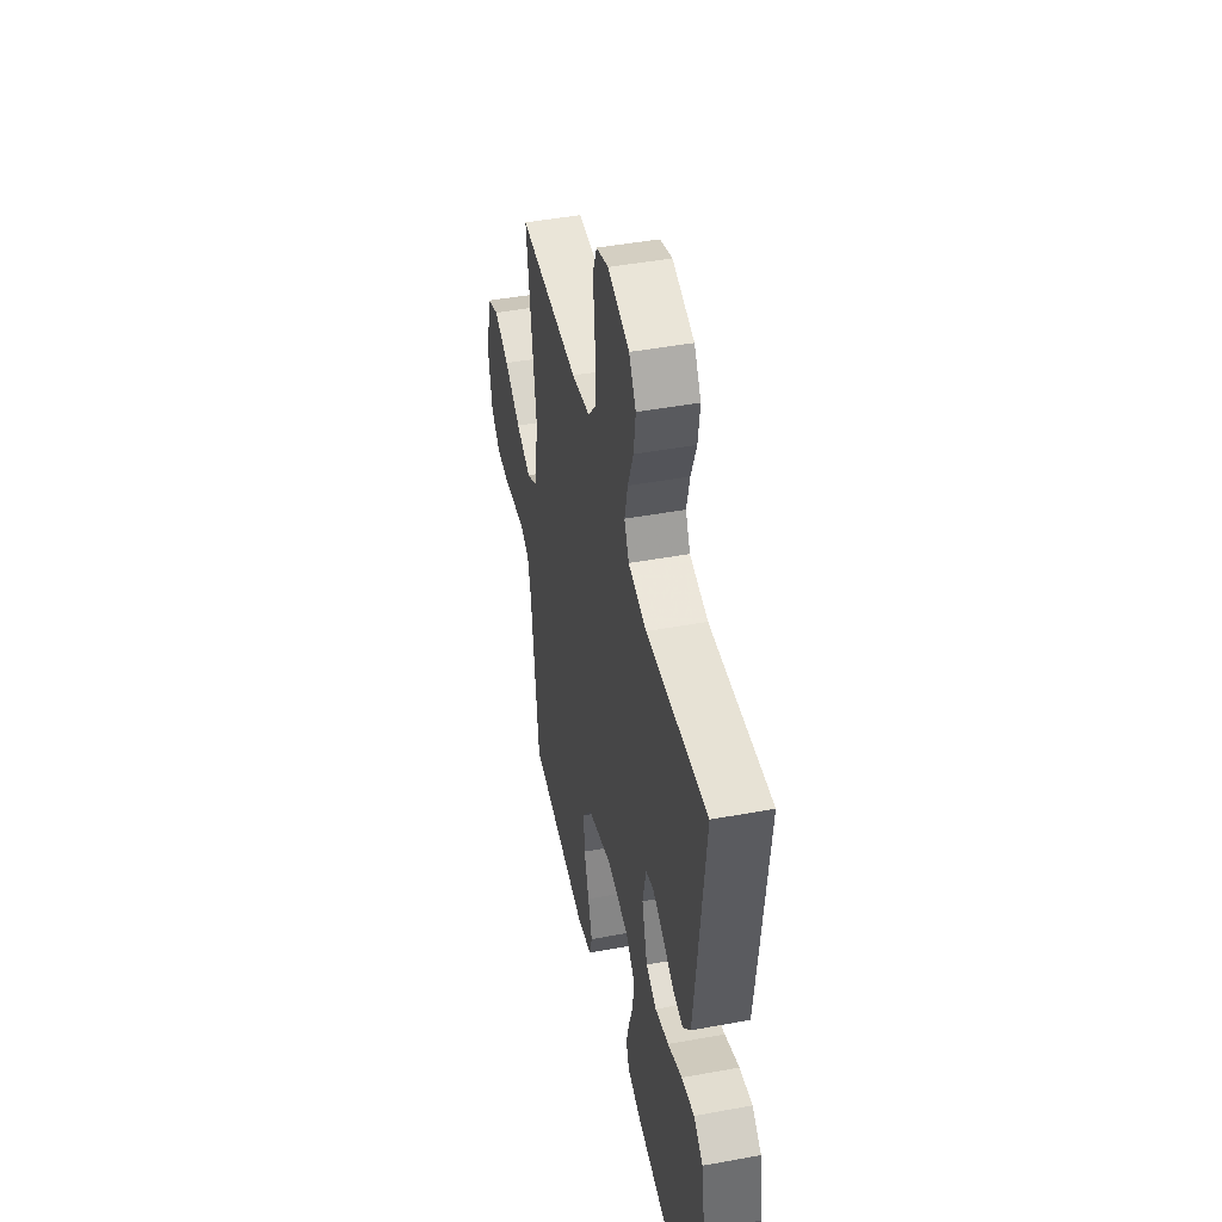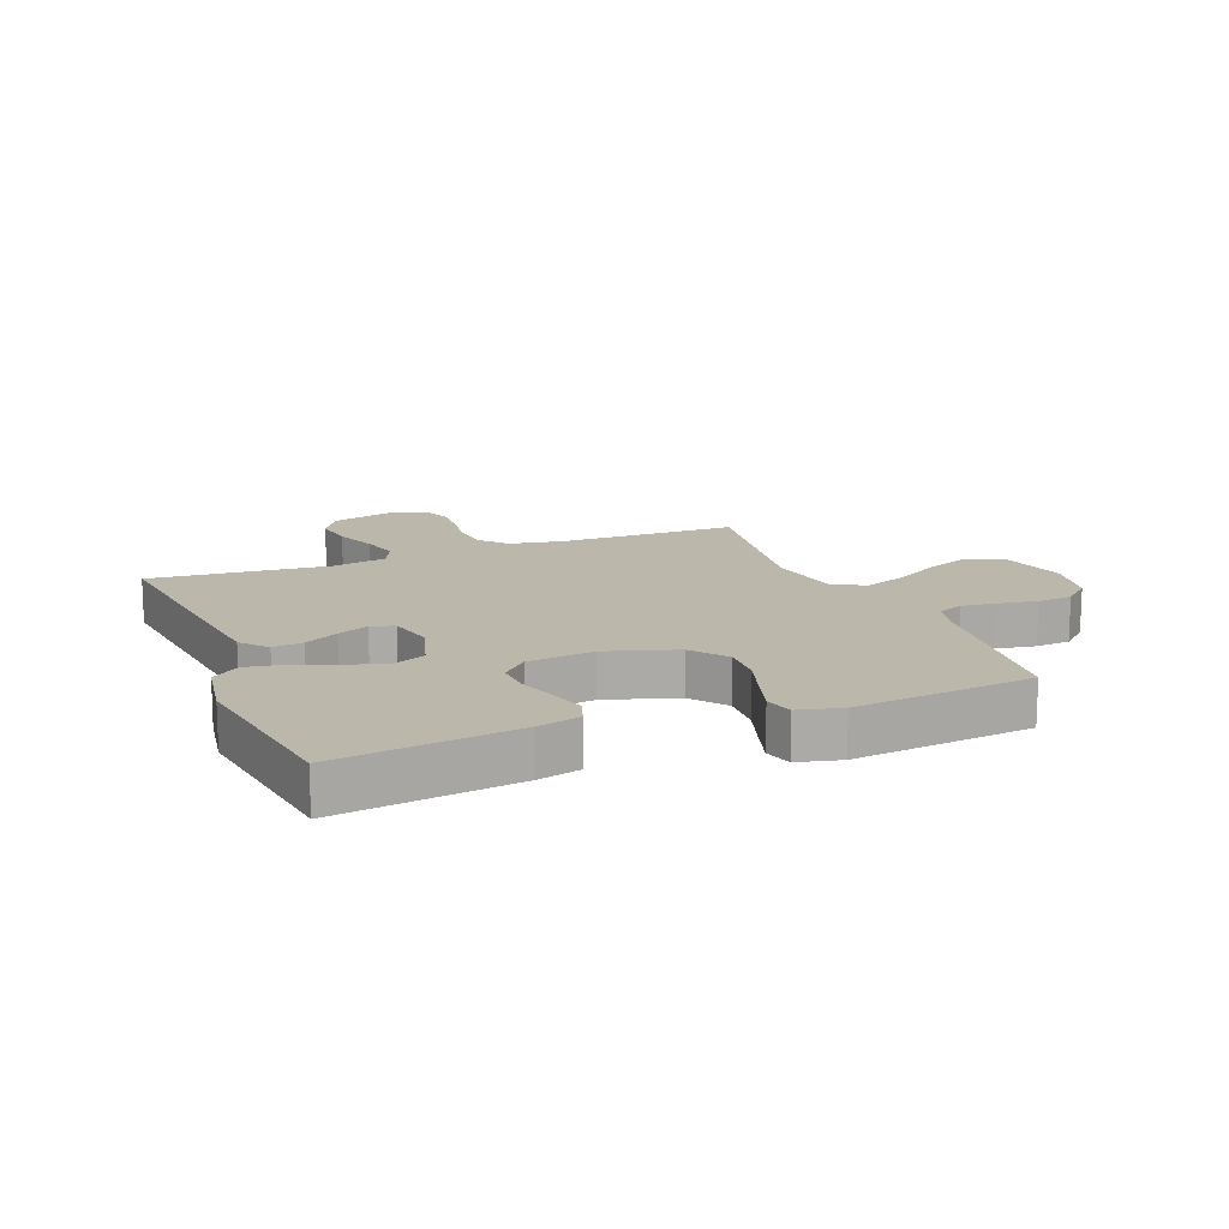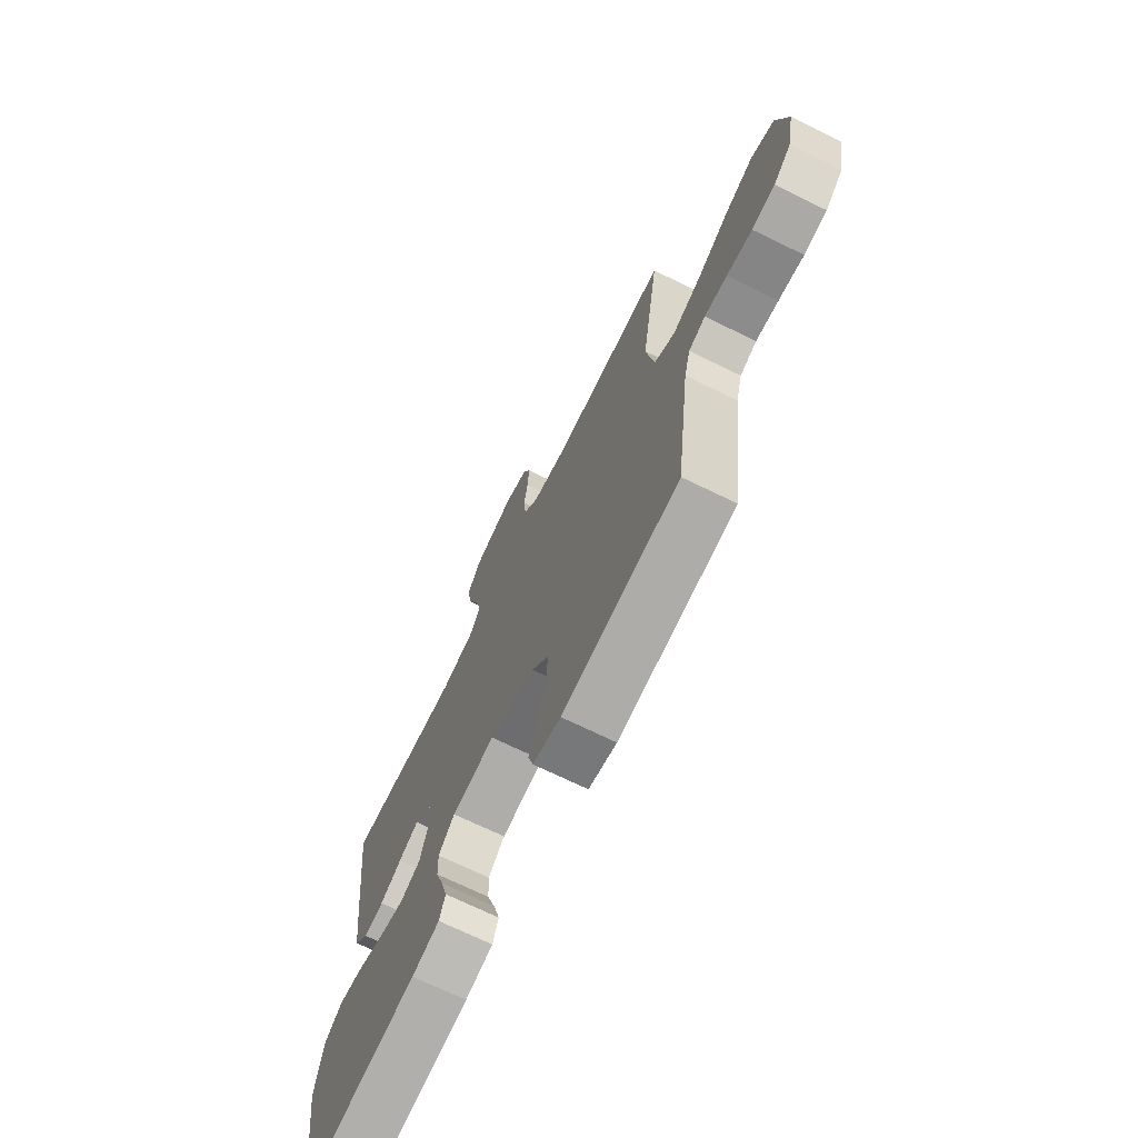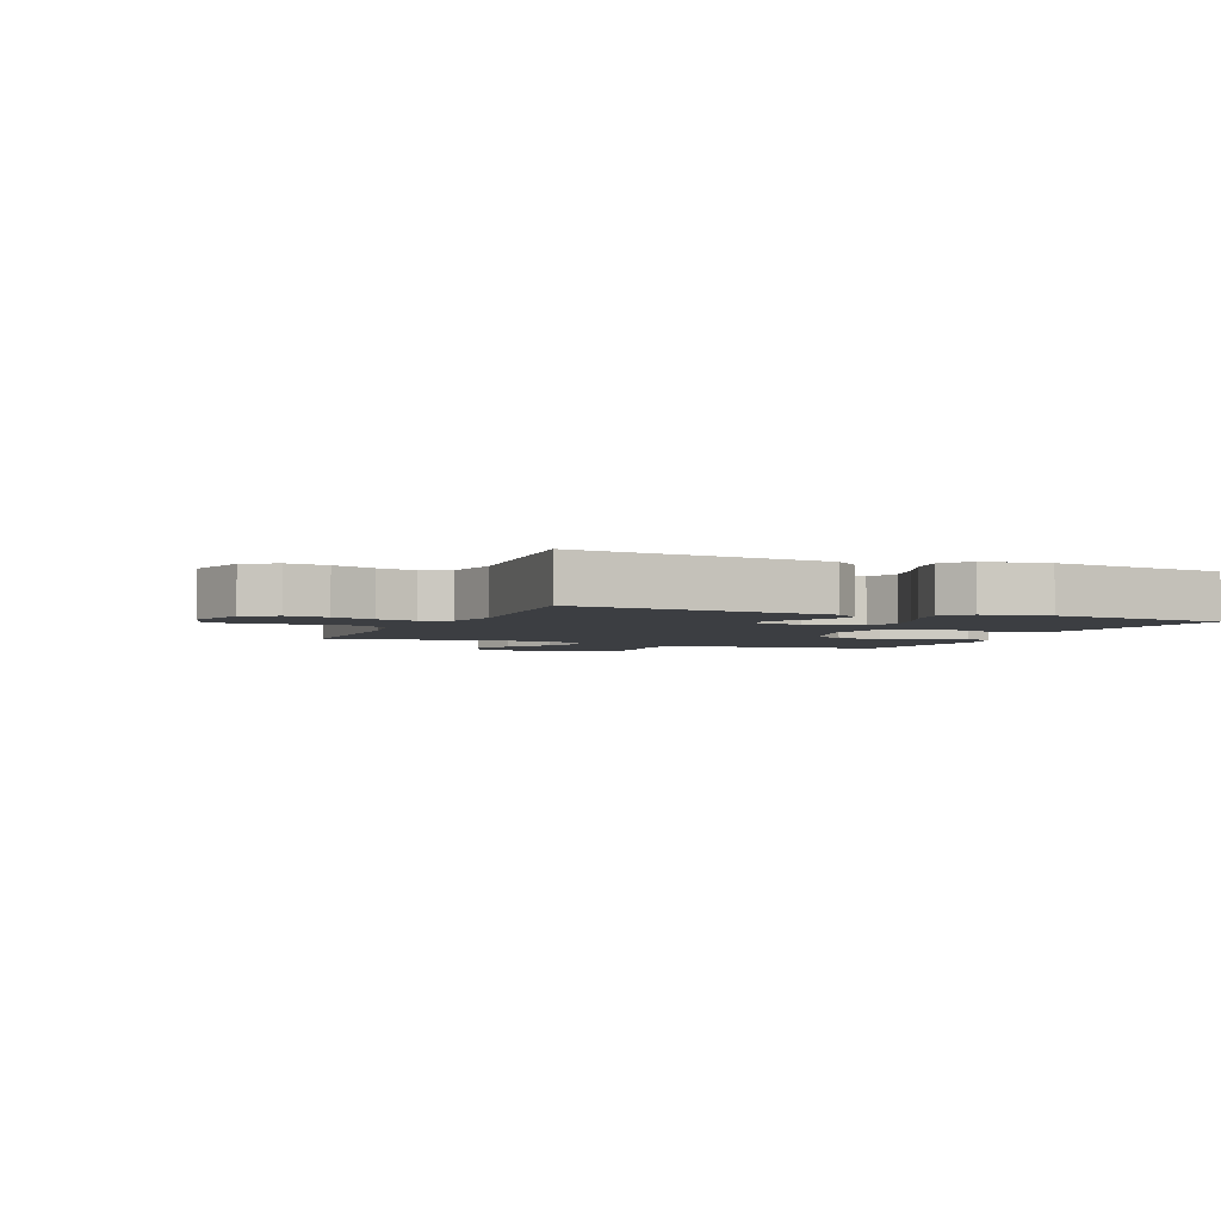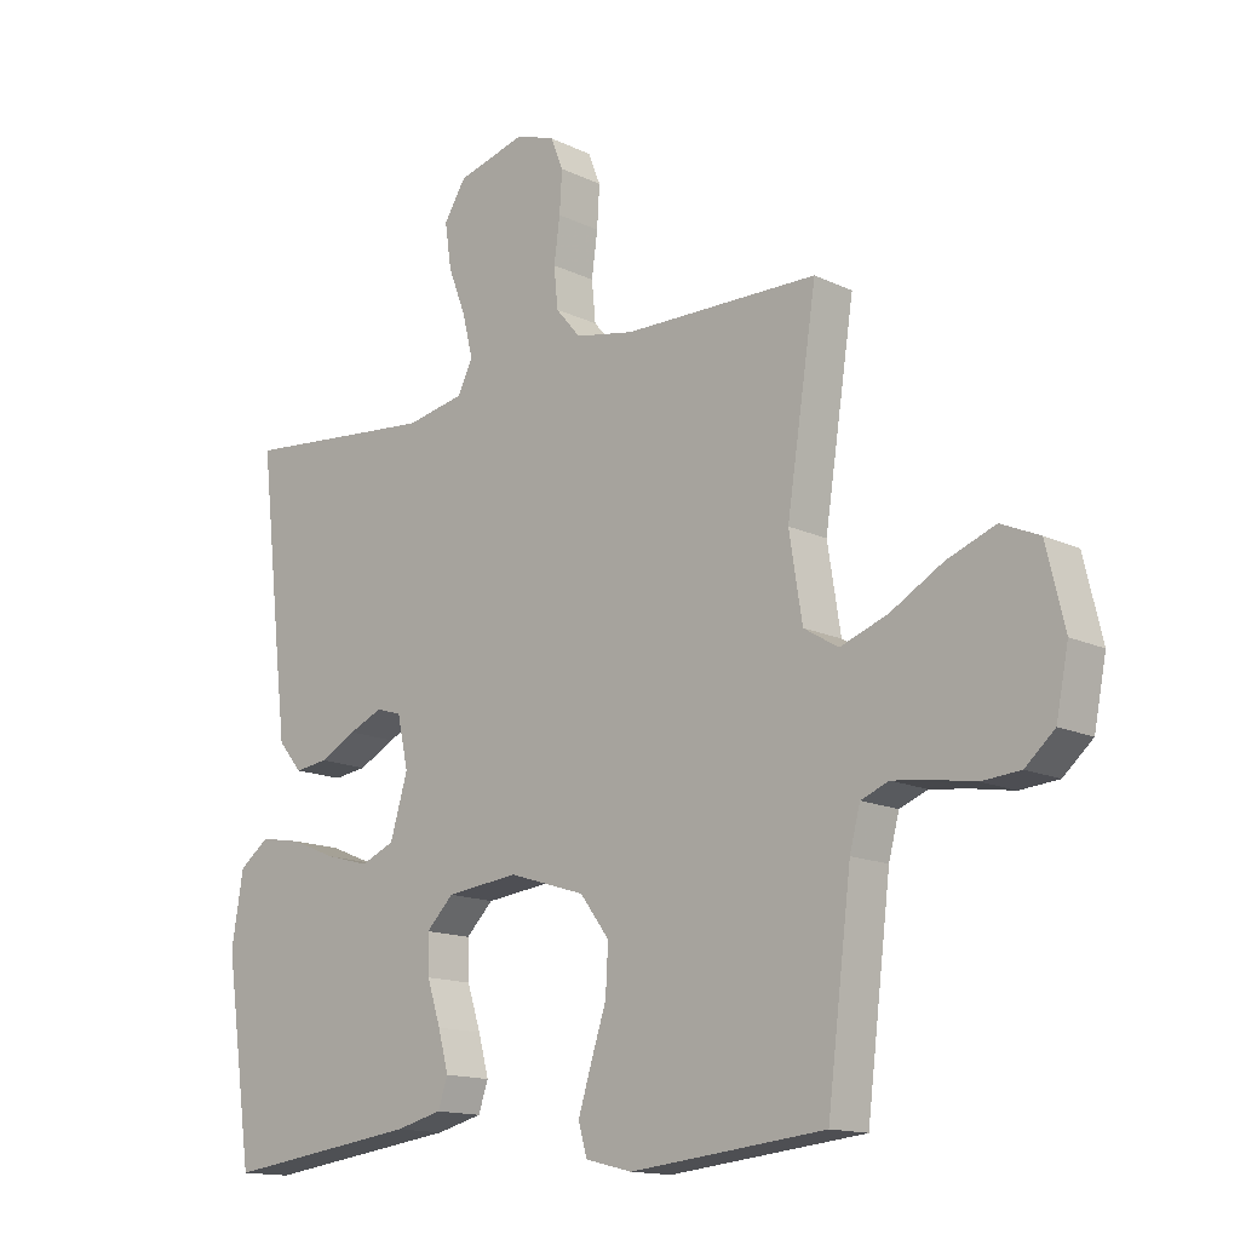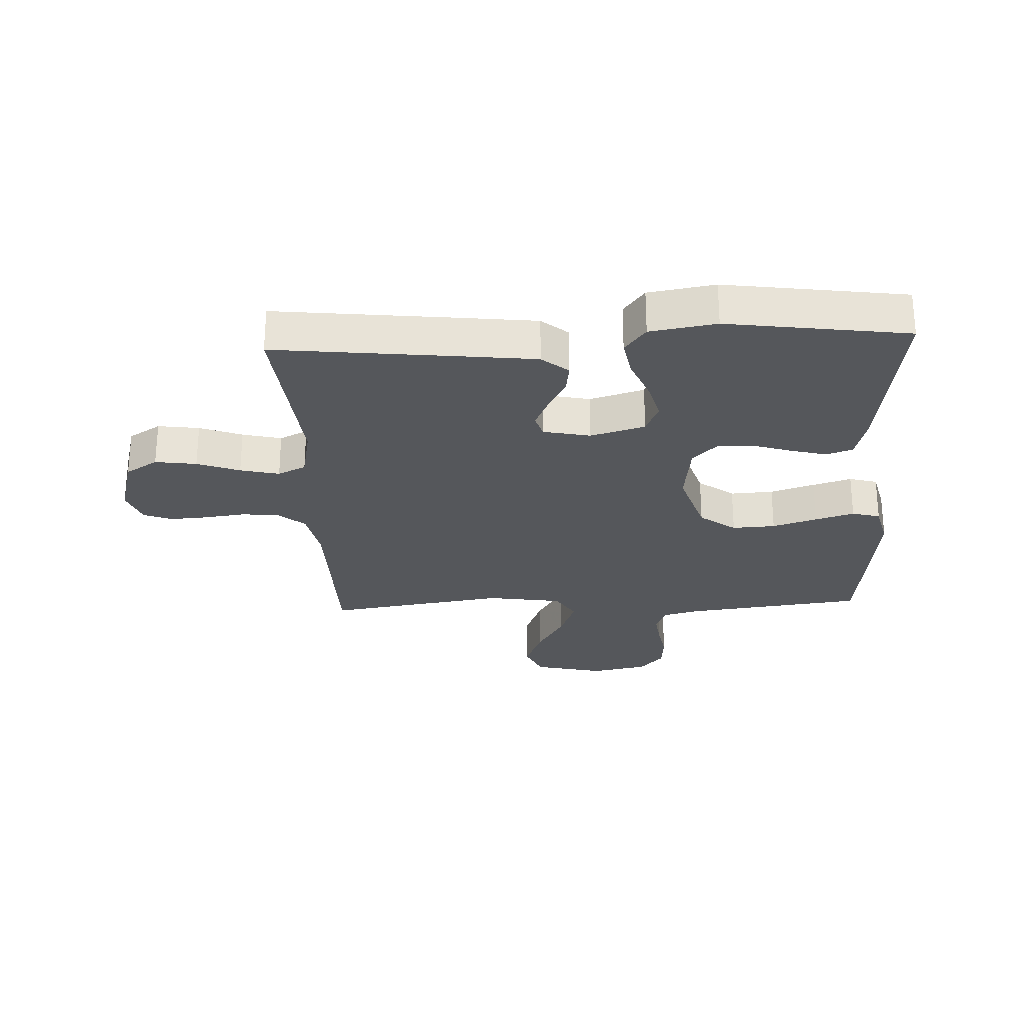
<metadata>
{"format":"obj","ext":"obj","renderer":"f3d","projection":"perspective","resolution":1024,"background":"white","views":[{"elev":45.7,"azim":78.0,"up":"+Z"},{"elev":14.5,"azim":158.2,"up":"+Y"},{"elev":-70.9,"azim":-116.0,"up":"+Z"},{"elev":-3.2,"azim":67.0,"up":"+Y"},{"elev":-14.3,"azim":-136.5,"up":"+Z"},{"elev":-26.5,"azim":92.7,"up":"+Y"}]}
</metadata>
<code>
v 0.5 0.07 0.5
v 0.466 0.07 0.2
v 0.451 0.07 0.074
v 0.414 0.07 0.03
v 0.363 0.07 0.037
v 0.307 0.07 0.067
v 0.255 0.07 0.09
v 0.216 0.07 0.078
v 0.199 0.07 0
v 0.226 0.07 -0.091
v 0.278 0.07 -0.113
v 0.345 0.07 -0.095
v 0.416 0.07 -0.066
v 0.479 0.07 -0.055
v 0.525 0.07 -0.09
v 0.543 0.07 -0.2
v 0.5 0.07 -0.5
v 0.2 0.07 -0.46
v 0.129 0.07 -0.442
v 0.114 0.07 -0.398
v 0.13 0.07 -0.338
v 0.151 0.07 -0.273
v 0.153 0.07 -0.214
v 0.111 0.07 -0.172
v 0 0.07 -0.159
v -0.118 0.07 -0.196
v -0.163 0.07 -0.256
v -0.159 0.07 -0.328
v -0.135 0.07 -0.402
v -0.115 0.07 -0.467
v -0.128 0.07 -0.514
v -0.2 0.07 -0.532
v -0.5 0.07 -0.5
v -0.537 0.07 -0.2
v -0.553 0.07 -0.139
v -0.596 0.07 -0.122
v -0.654 0.07 -0.129
v -0.719 0.07 -0.14
v -0.778 0.07 -0.135
v -0.823 0.07 -0.095
v -0.842 0.07 0
v -0.814 0.07 0.118
v -0.755 0.07 0.144
v -0.68 0.07 0.115
v -0.6 0.07 0.069
v -0.527 0.07 0.042
v -0.474 0.07 0.074
v -0.454 0.07 0.2
v -0.5 0.07 0.5
v -0.2 0.07 0.503
v -0.11 0.07 0.52
v -0.072 0.07 0.565
v -0.066 0.07 0.627
v -0.075 0.07 0.694
v -0.079 0.07 0.757
v -0.06 0.07 0.805
v 0 0.07 0.826
v 0.106 0.07 0.797
v 0.14 0.07 0.743
v 0.13 0.07 0.674
v 0.103 0.07 0.603
v 0.087 0.07 0.538
v 0.11 0.07 0.491
v 0.2 0.07 0.473
v 0.5 0 0.5
v 0.466 0 0.2
v 0.451 0 0.074
v 0.414 0 0.03
v 0.363 0 0.037
v 0.307 0 0.067
v 0.255 0 0.09
v 0.216 0 0.078
v 0.199 0 0
v 0.226 0 -0.091
v 0.278 0 -0.113
v 0.345 0 -0.095
v 0.416 0 -0.066
v 0.479 0 -0.055
v 0.525 0 -0.09
v 0.543 0 -0.2
v 0.5 0 -0.5
v 0.2 0 -0.46
v 0.129 0 -0.442
v 0.114 0 -0.398
v 0.13 0 -0.338
v 0.151 0 -0.273
v 0.153 0 -0.214
v 0.111 0 -0.172
v 0 0 -0.159
v -0.118 0 -0.196
v -0.163 0 -0.256
v -0.159 0 -0.328
v -0.135 0 -0.402
v -0.115 0 -0.467
v -0.128 0 -0.514
v -0.2 0 -0.532
v -0.5 0 -0.5
v -0.537 0 -0.2
v -0.553 0 -0.139
v -0.596 0 -0.122
v -0.654 0 -0.129
v -0.719 0 -0.14
v -0.778 0 -0.135
v -0.823 0 -0.095
v -0.842 0 0
v -0.814 0 0.118
v -0.755 0 0.144
v -0.68 0 0.115
v -0.6 0 0.069
v -0.527 0 0.042
v -0.474 0 0.074
v -0.454 0 0.2
v -0.5 0 0.5
v -0.2 0 0.503
v -0.11 0 0.52
v -0.072 0 0.565
v -0.066 0 0.627
v -0.075 0 0.694
v -0.079 0 0.757
v -0.06 0 0.805
v 0 0 0.826
v 0.106 0 0.797
v 0.14 0 0.743
v 0.13 0 0.674
v 0.103 0 0.603
v 0.087 0 0.538
v 0.11 0 0.491
v 0.2 0 0.473
f 59 60 61
f 58 59 61
f 57 58 61
f 56 57 61
f 55 56 61
f 54 55 61
f 53 54 61
f 52 53 61 62
f 51 52 62 63
f 48 49 50
f 51 63 64
f 50 51 64
f 48 50 64
f 47 48 64
f 43 44 45
f 42 43 45
f 41 42 45
f 40 41 45
f 39 40 45
f 38 39 45
f 37 38 45
f 36 37 45 46
f 64 1 2
f 47 64 2
f 46 47 2
f 36 46 2
f 35 36 2
f 32 33 34
f 31 32 34
f 30 31 34
f 29 30 34
f 28 29 34
f 20 21 22
f 19 20 22
f 18 19 22
f 17 18 22
f 16 17 22
f 15 16 22
f 14 15 22
f 13 14 22
f 12 13 22
f 11 12 22 23
f 10 11 23 24
f 4 5 6
f 3 4 6
f 2 3 6
f 2 6 7
f 35 2 7 8
f 27 28 34 35
f 26 27 35
f 35 8 9
f 26 35 9
f 25 26 9
f 9 10 24 25
f 125 124 123
f 125 123 122
f 125 122 121
f 125 121 120
f 125 120 119
f 125 119 118
f 125 118 117
f 126 125 117 116
f 127 126 116 115
f 114 113 112
f 128 127 115
f 128 115 114
f 128 114 112
f 128 112 111
f 109 108 107
f 109 107 106
f 109 106 105
f 109 105 104
f 109 104 103
f 109 103 102
f 109 102 101
f 110 109 101 100
f 66 65 128
f 66 128 111
f 66 111 110
f 66 110 100
f 66 100 99
f 98 97 96
f 98 96 95
f 98 95 94
f 98 94 93
f 98 93 92
f 86 85 84
f 86 84 83
f 86 83 82
f 86 82 81
f 86 81 80
f 86 80 79
f 86 79 78
f 86 78 77
f 86 77 76
f 87 86 76 75
f 88 87 75 74
f 70 69 68
f 70 68 67
f 70 67 66
f 71 70 66
f 72 71 66 99
f 99 98 92 91
f 99 91 90
f 73 72 99
f 73 99 90
f 73 90 89
f 89 88 74 73
f 1 65 66 2
f 2 66 67 3
f 3 67 68 4
f 4 68 69 5
f 5 69 70 6
f 6 70 71 7
f 7 71 72 8
f 8 72 73 9
f 9 73 74 10
f 10 74 75 11
f 11 75 76 12
f 12 76 77 13
f 13 77 78 14
f 14 78 79 15
f 15 79 80 16
f 16 80 81 17
f 17 81 82 18
f 18 82 83 19
f 19 83 84 20
f 20 84 85 21
f 21 85 86 22
f 22 86 87 23
f 23 87 88 24
f 24 88 89 25
f 25 89 90 26
f 26 90 91 27
f 27 91 92 28
f 28 92 93 29
f 29 93 94 30
f 30 94 95 31
f 31 95 96 32
f 32 96 97 33
f 33 97 98 34
f 34 98 99 35
f 35 99 100 36
f 36 100 101 37
f 37 101 102 38
f 38 102 103 39
f 39 103 104 40
f 40 104 105 41
f 41 105 106 42
f 42 106 107 43
f 43 107 108 44
f 44 108 109 45
f 45 109 110 46
f 46 110 111 47
f 47 111 112 48
f 48 112 113 49
f 49 113 114 50
f 50 114 115 51
f 51 115 116 52
f 52 116 117 53
f 53 117 118 54
f 54 118 119 55
f 55 119 120 56
f 56 120 121 57
f 57 121 122 58
f 58 122 123 59
f 59 123 124 60
f 60 124 125 61
f 61 125 126 62
f 62 126 127 63
f 63 127 128 64
f 64 128 65 1

</code>
